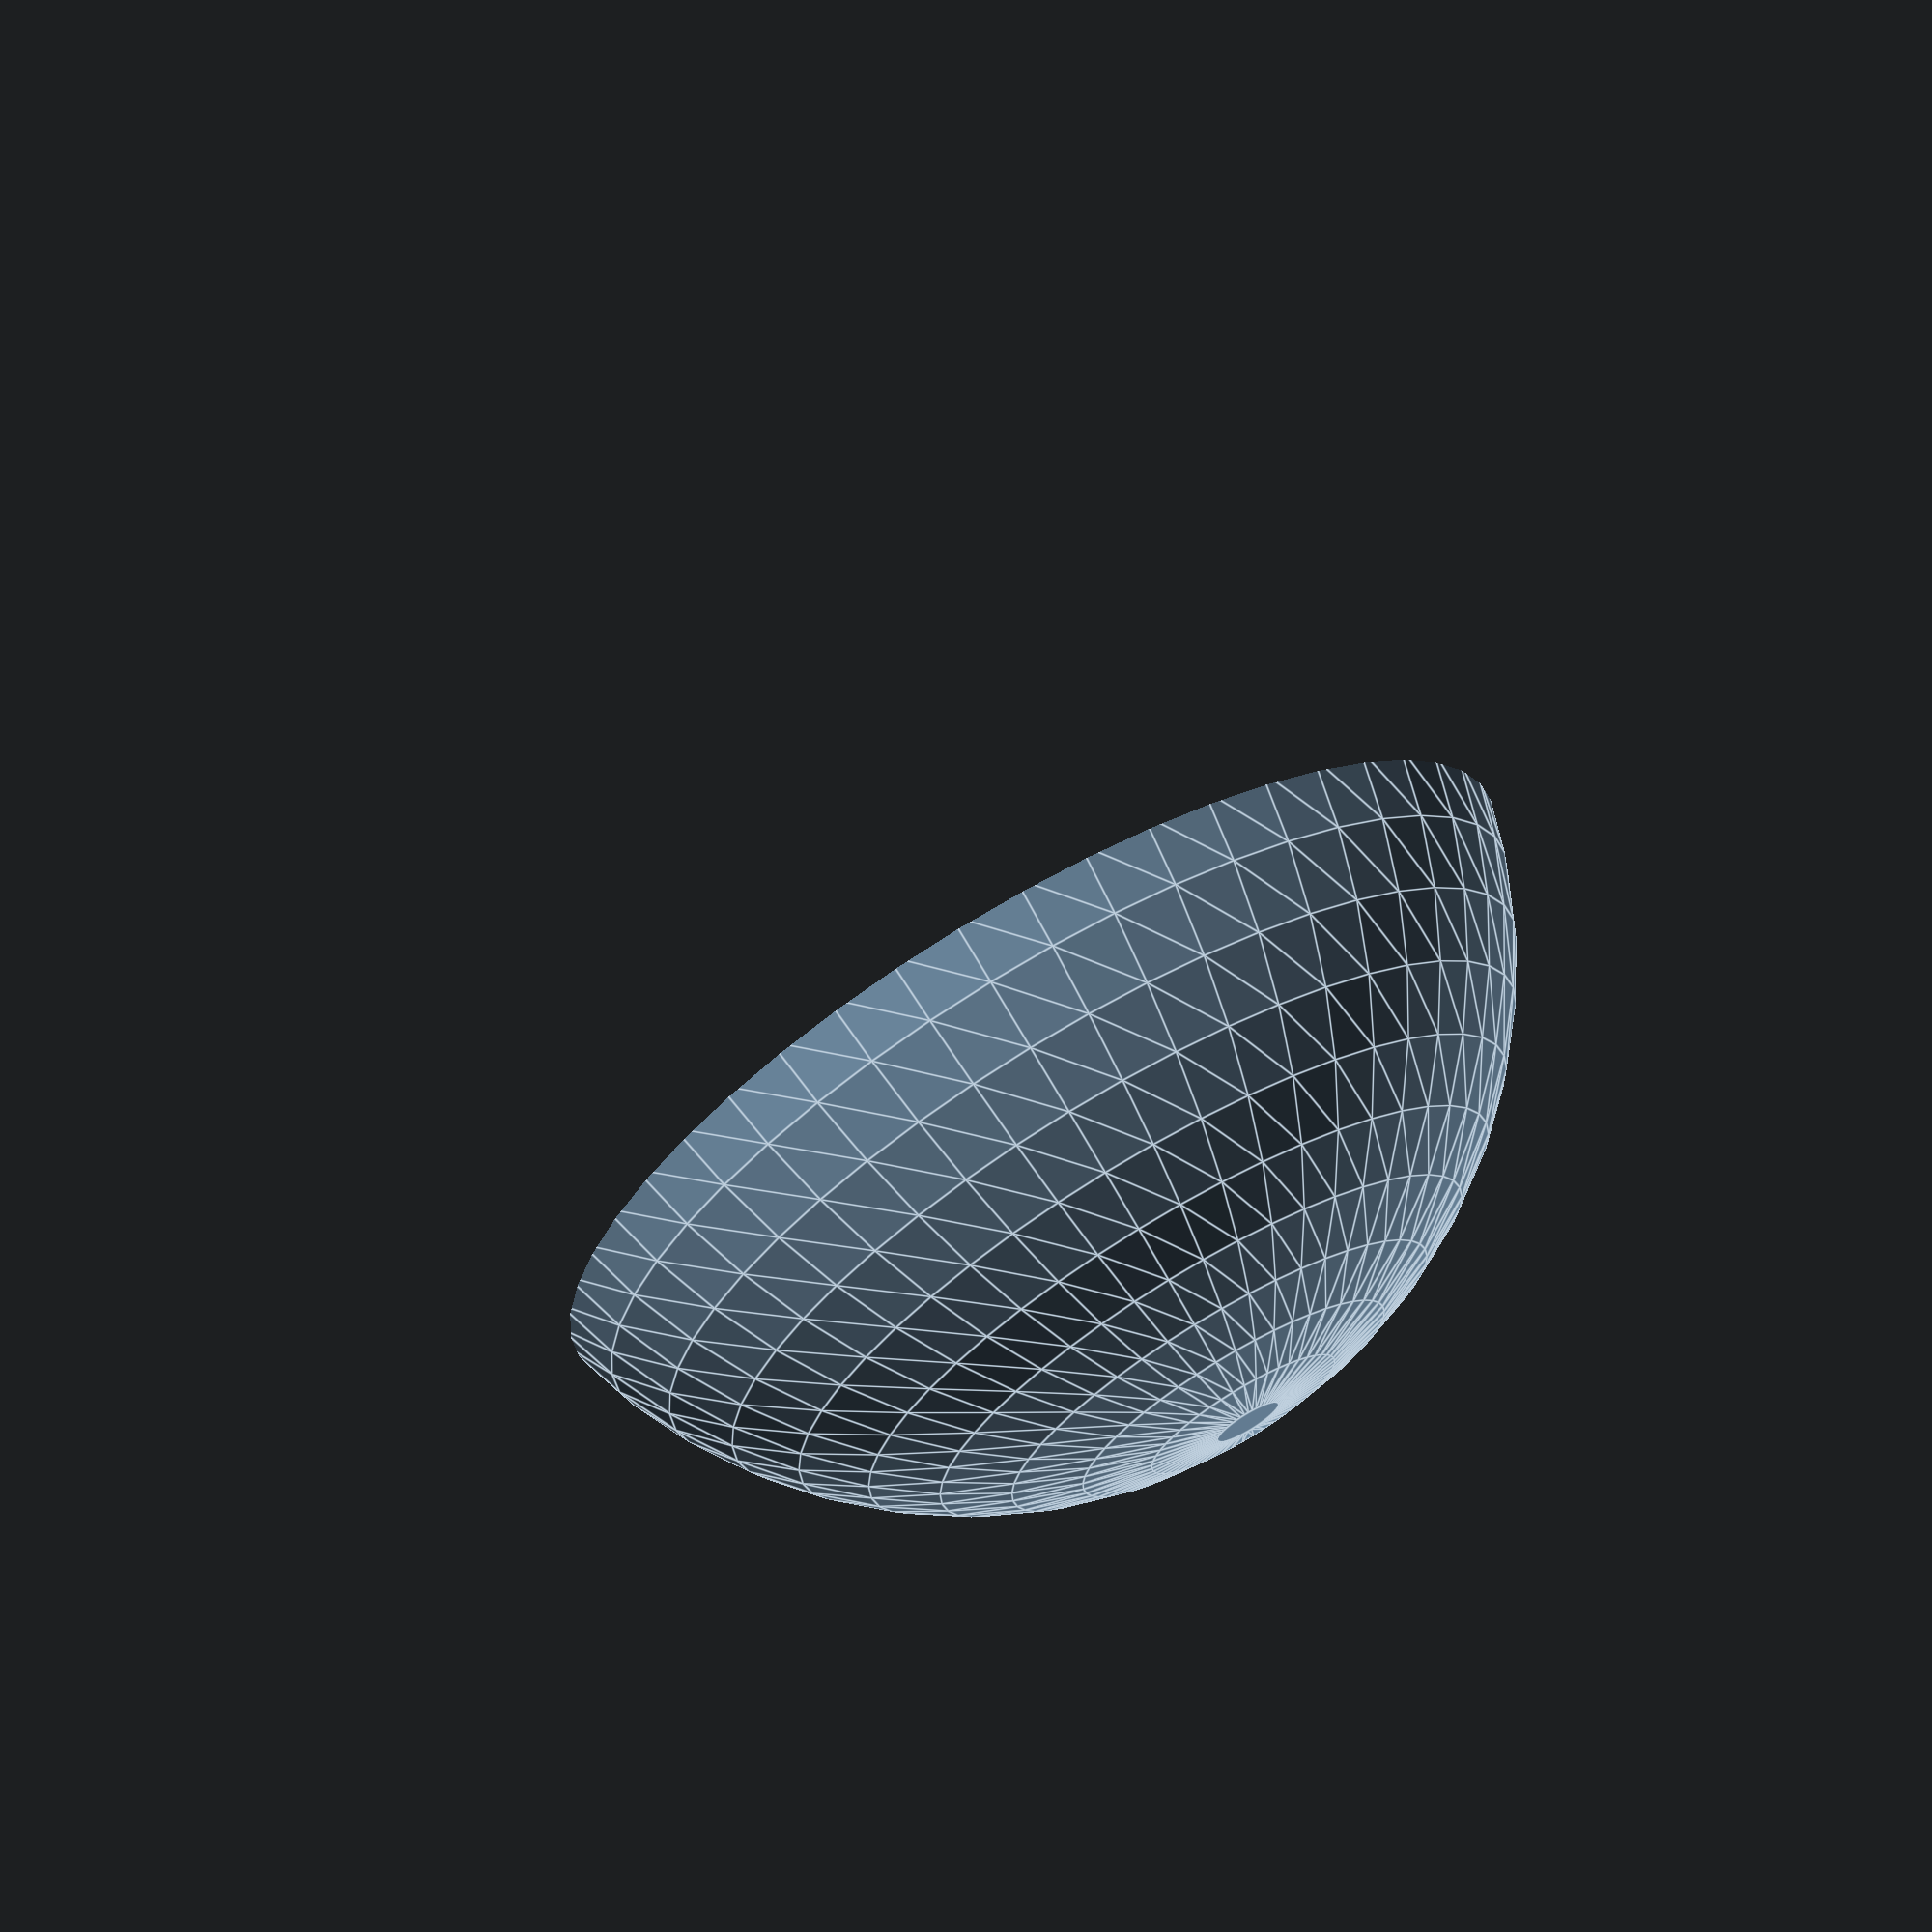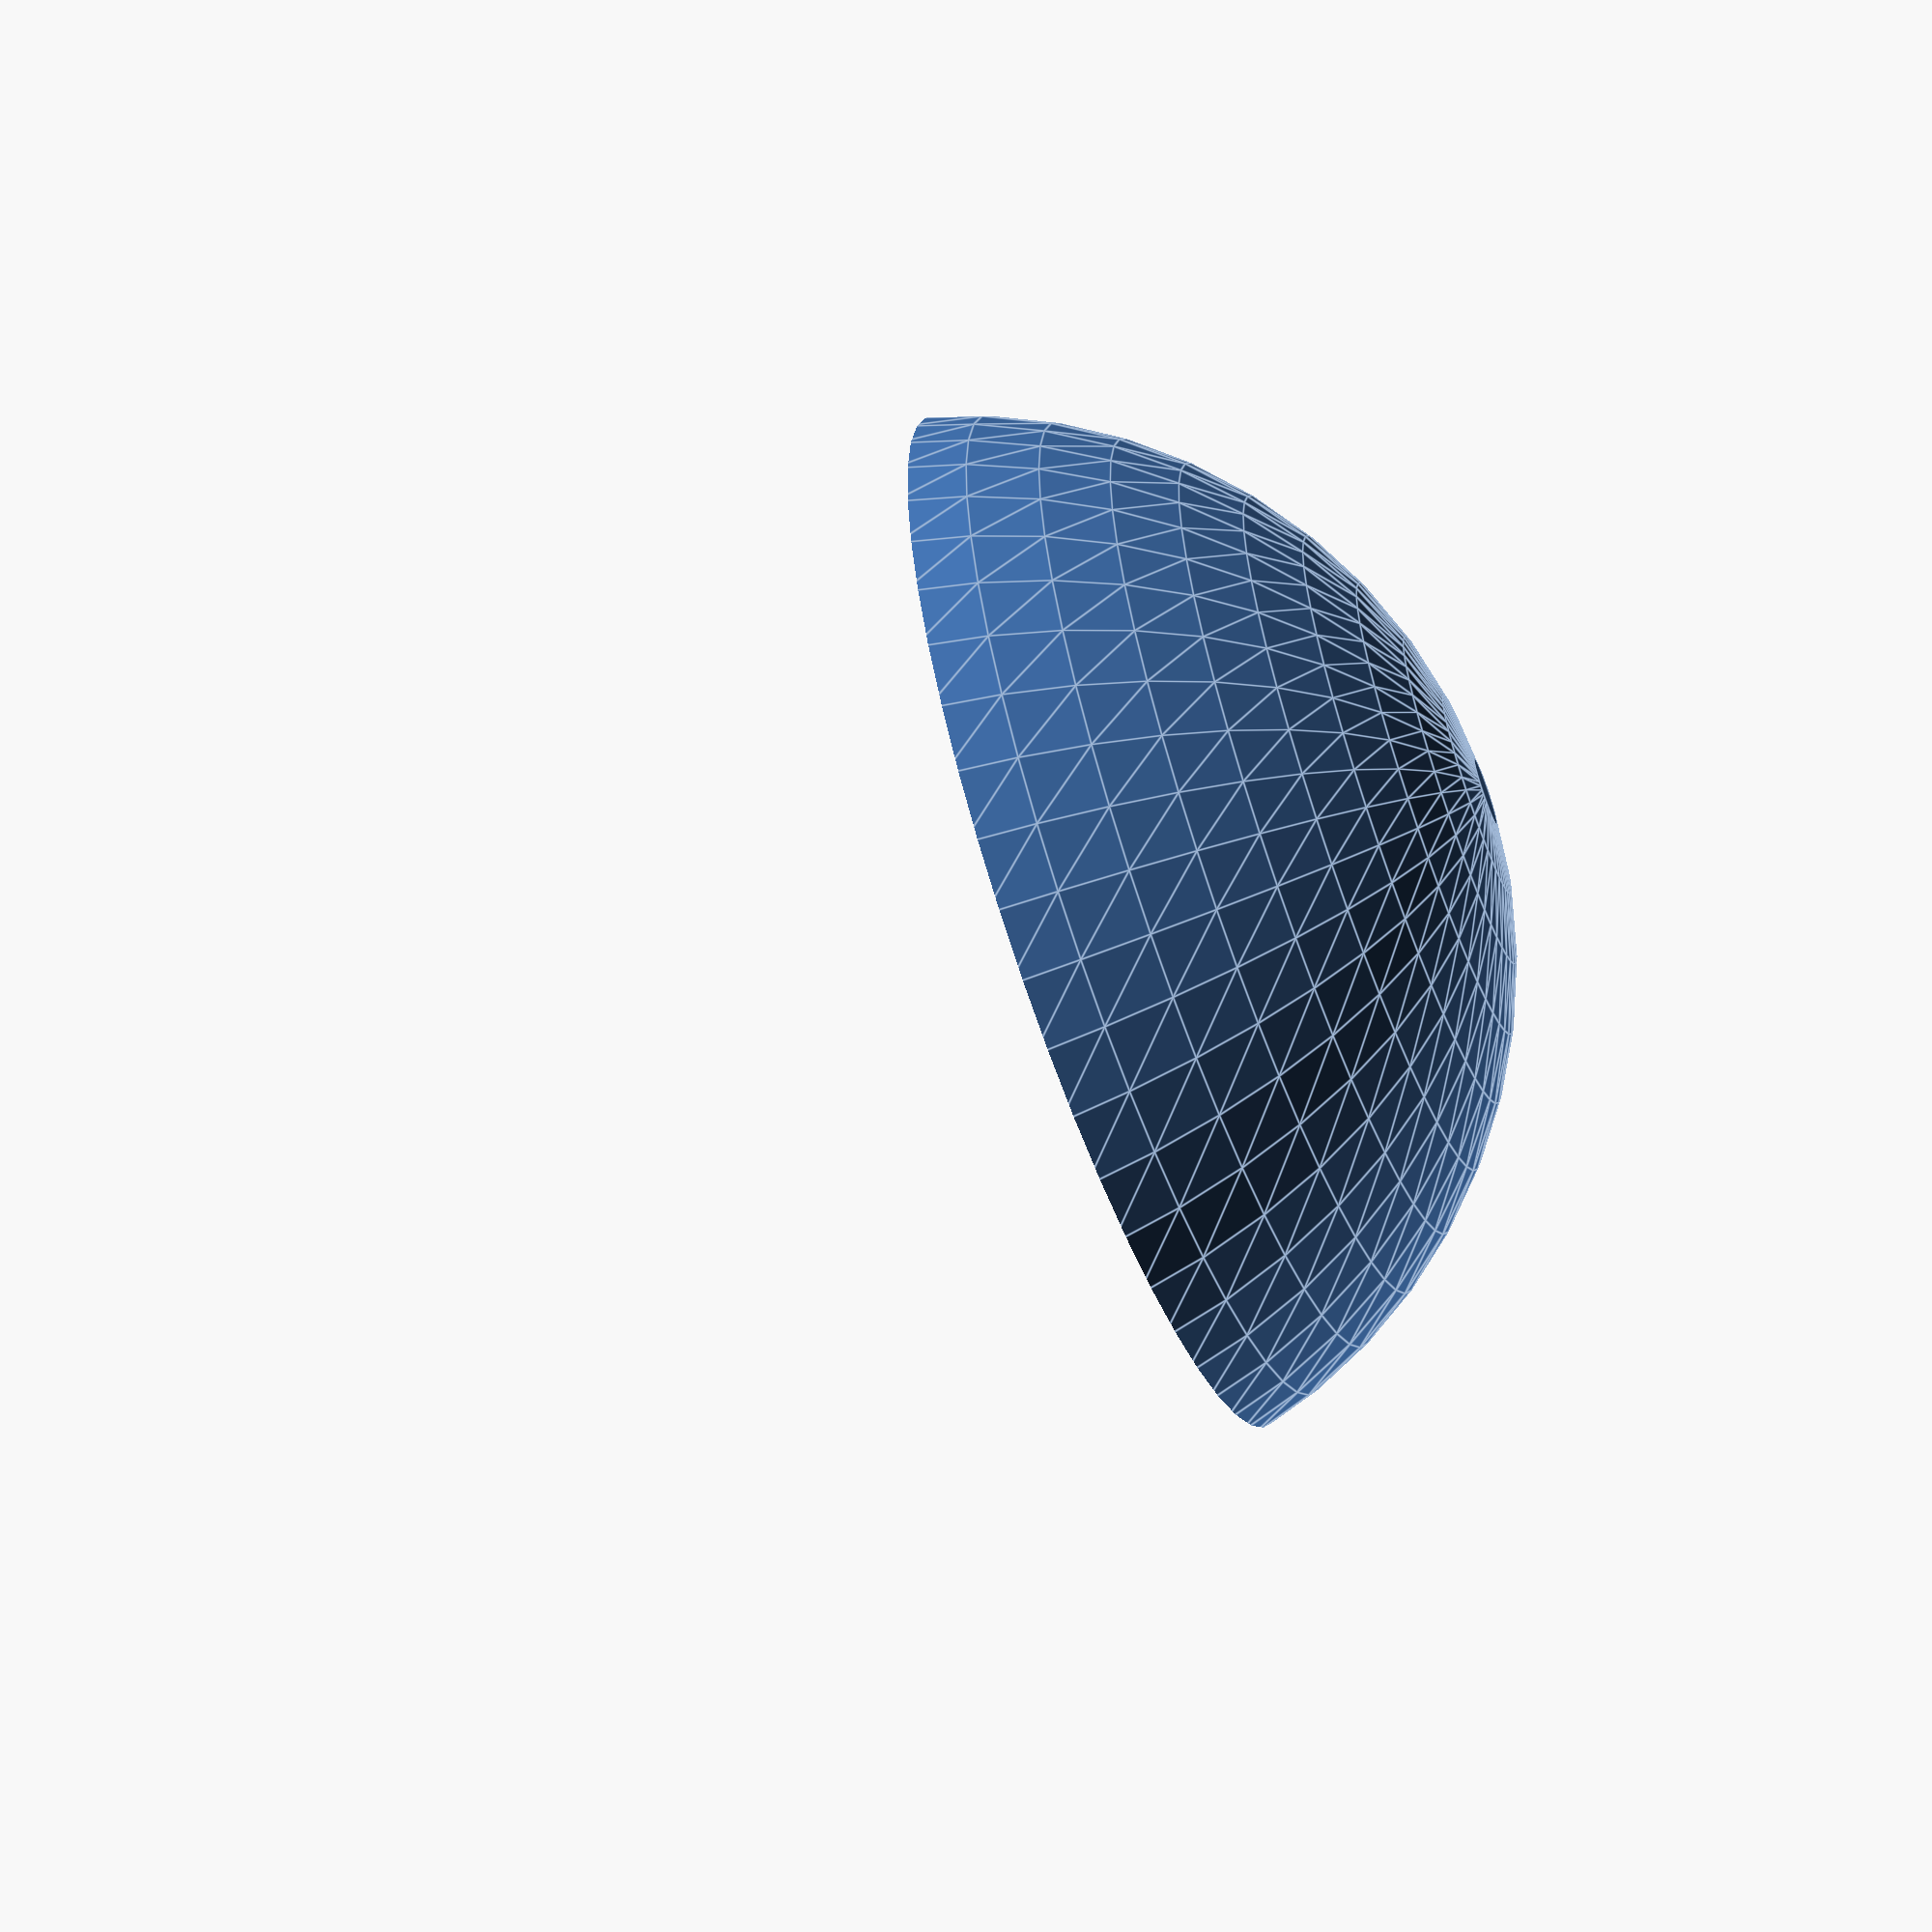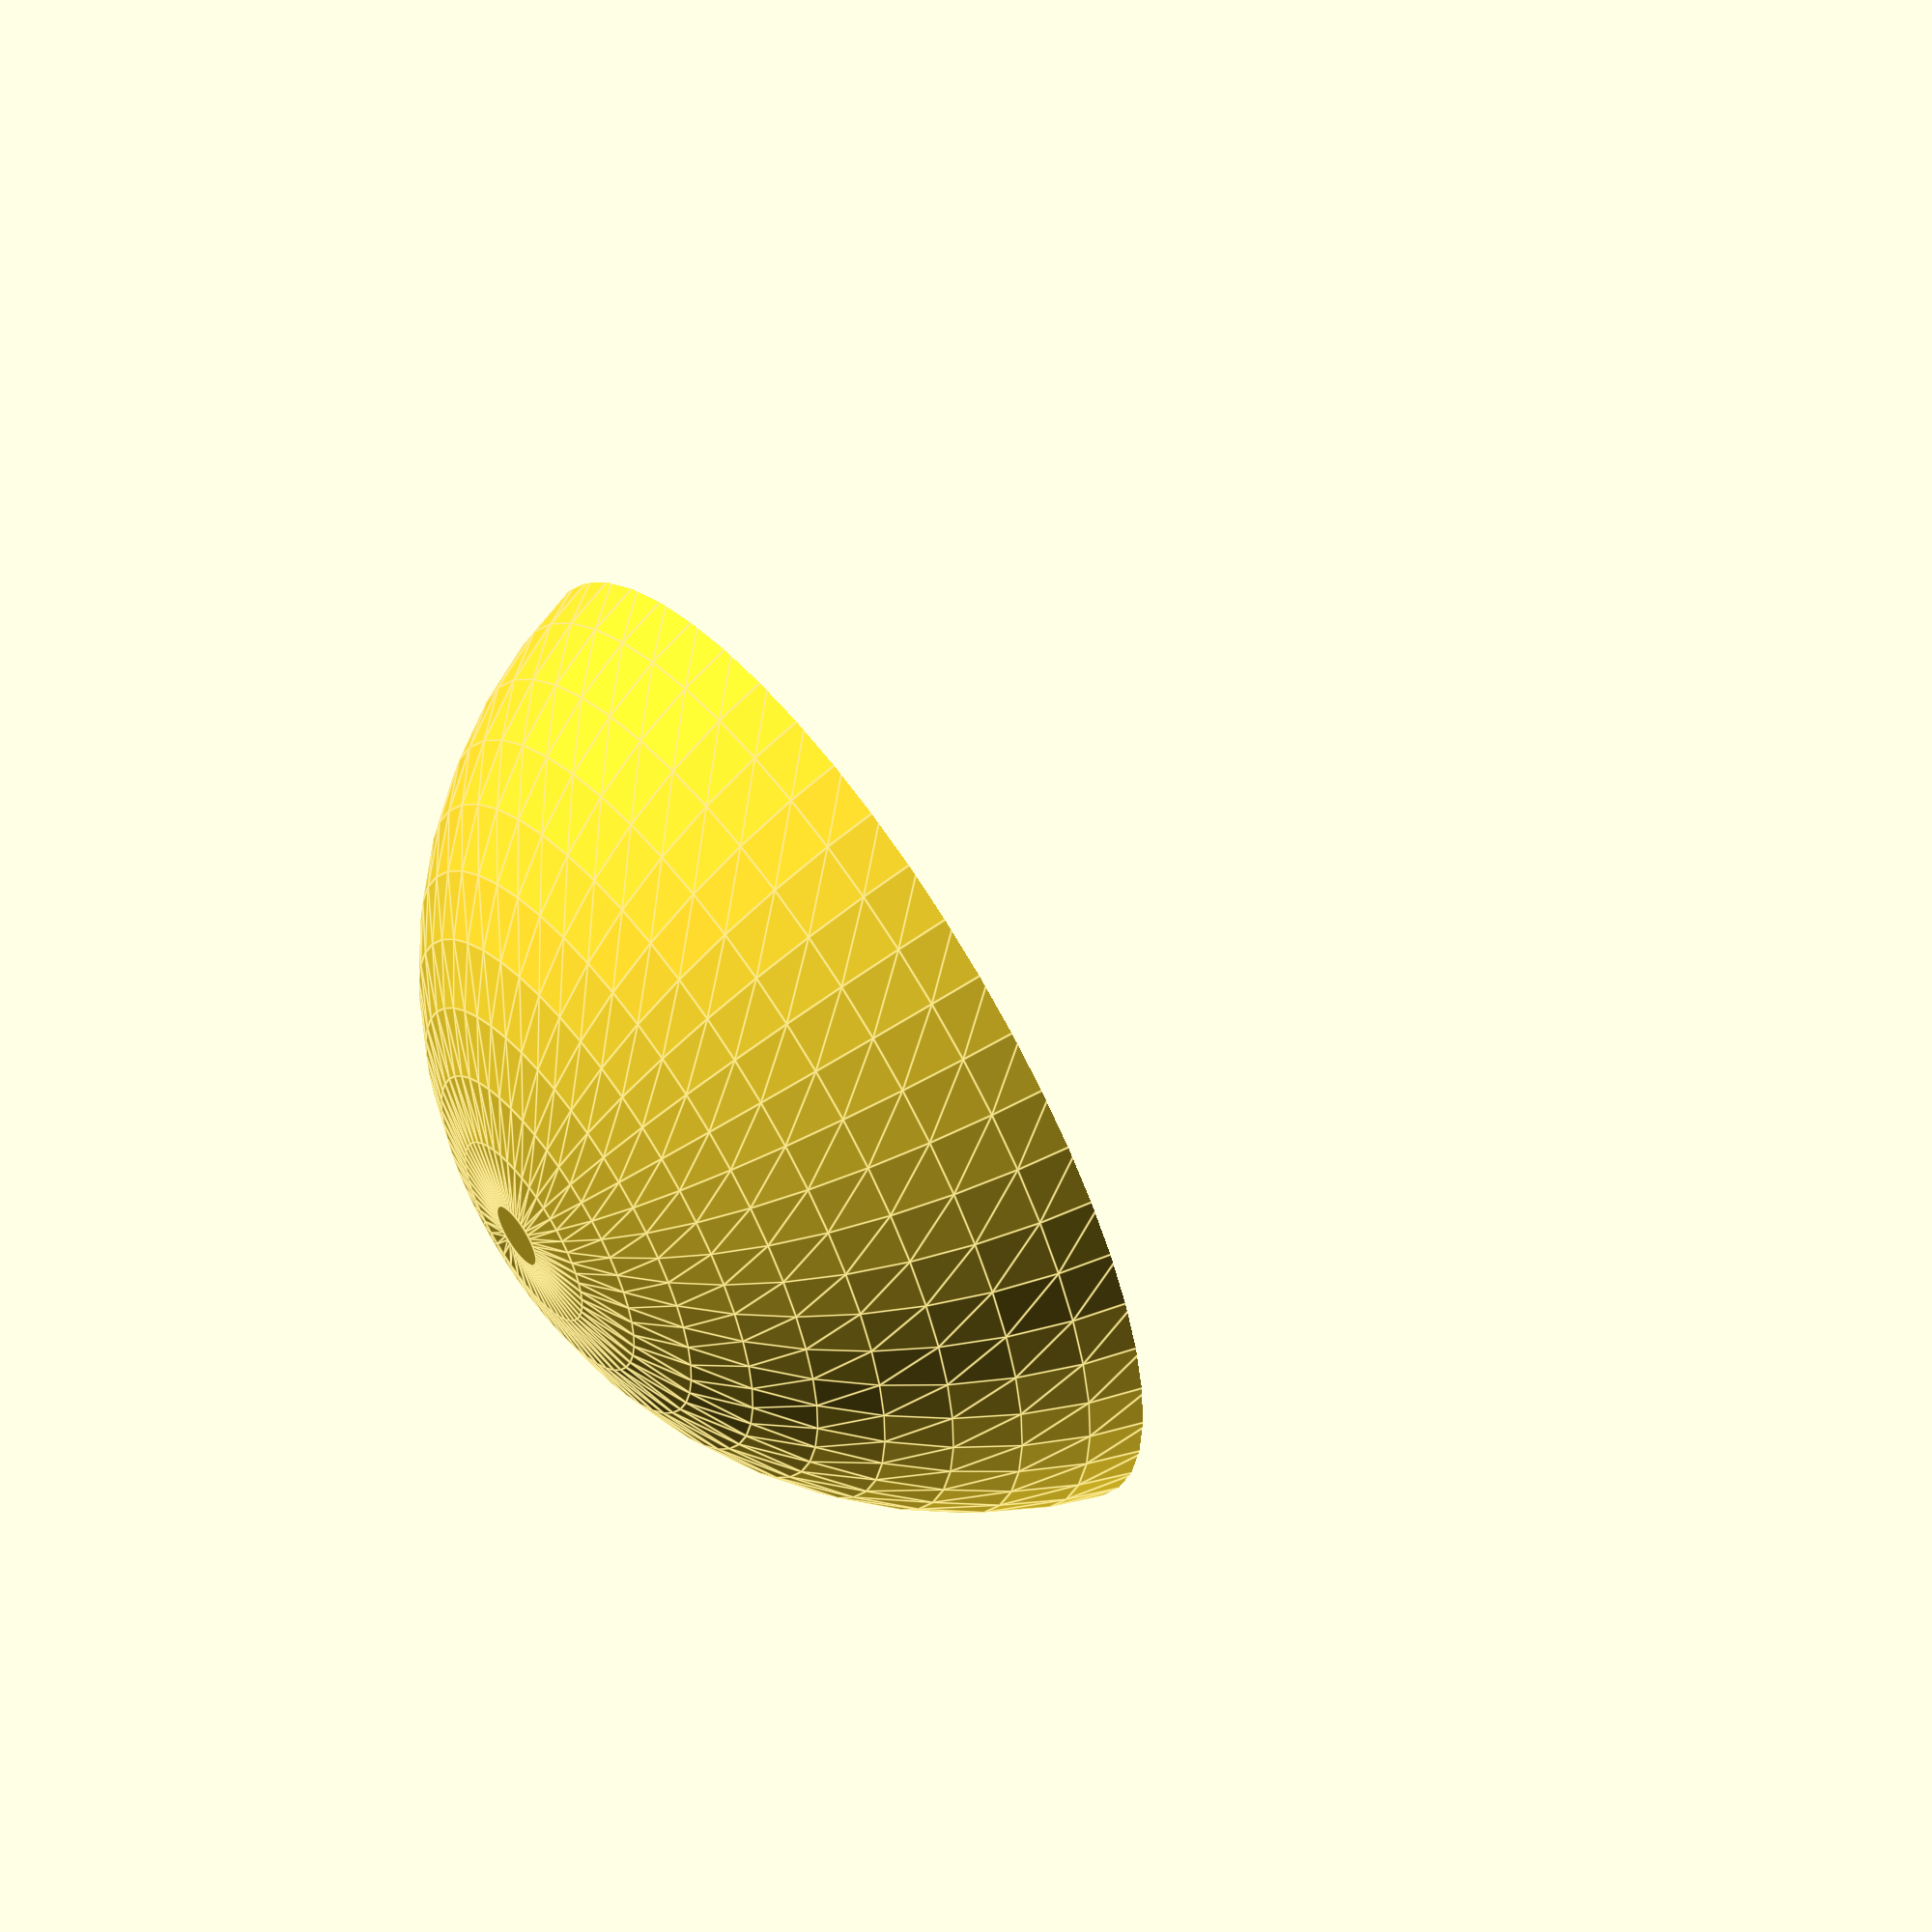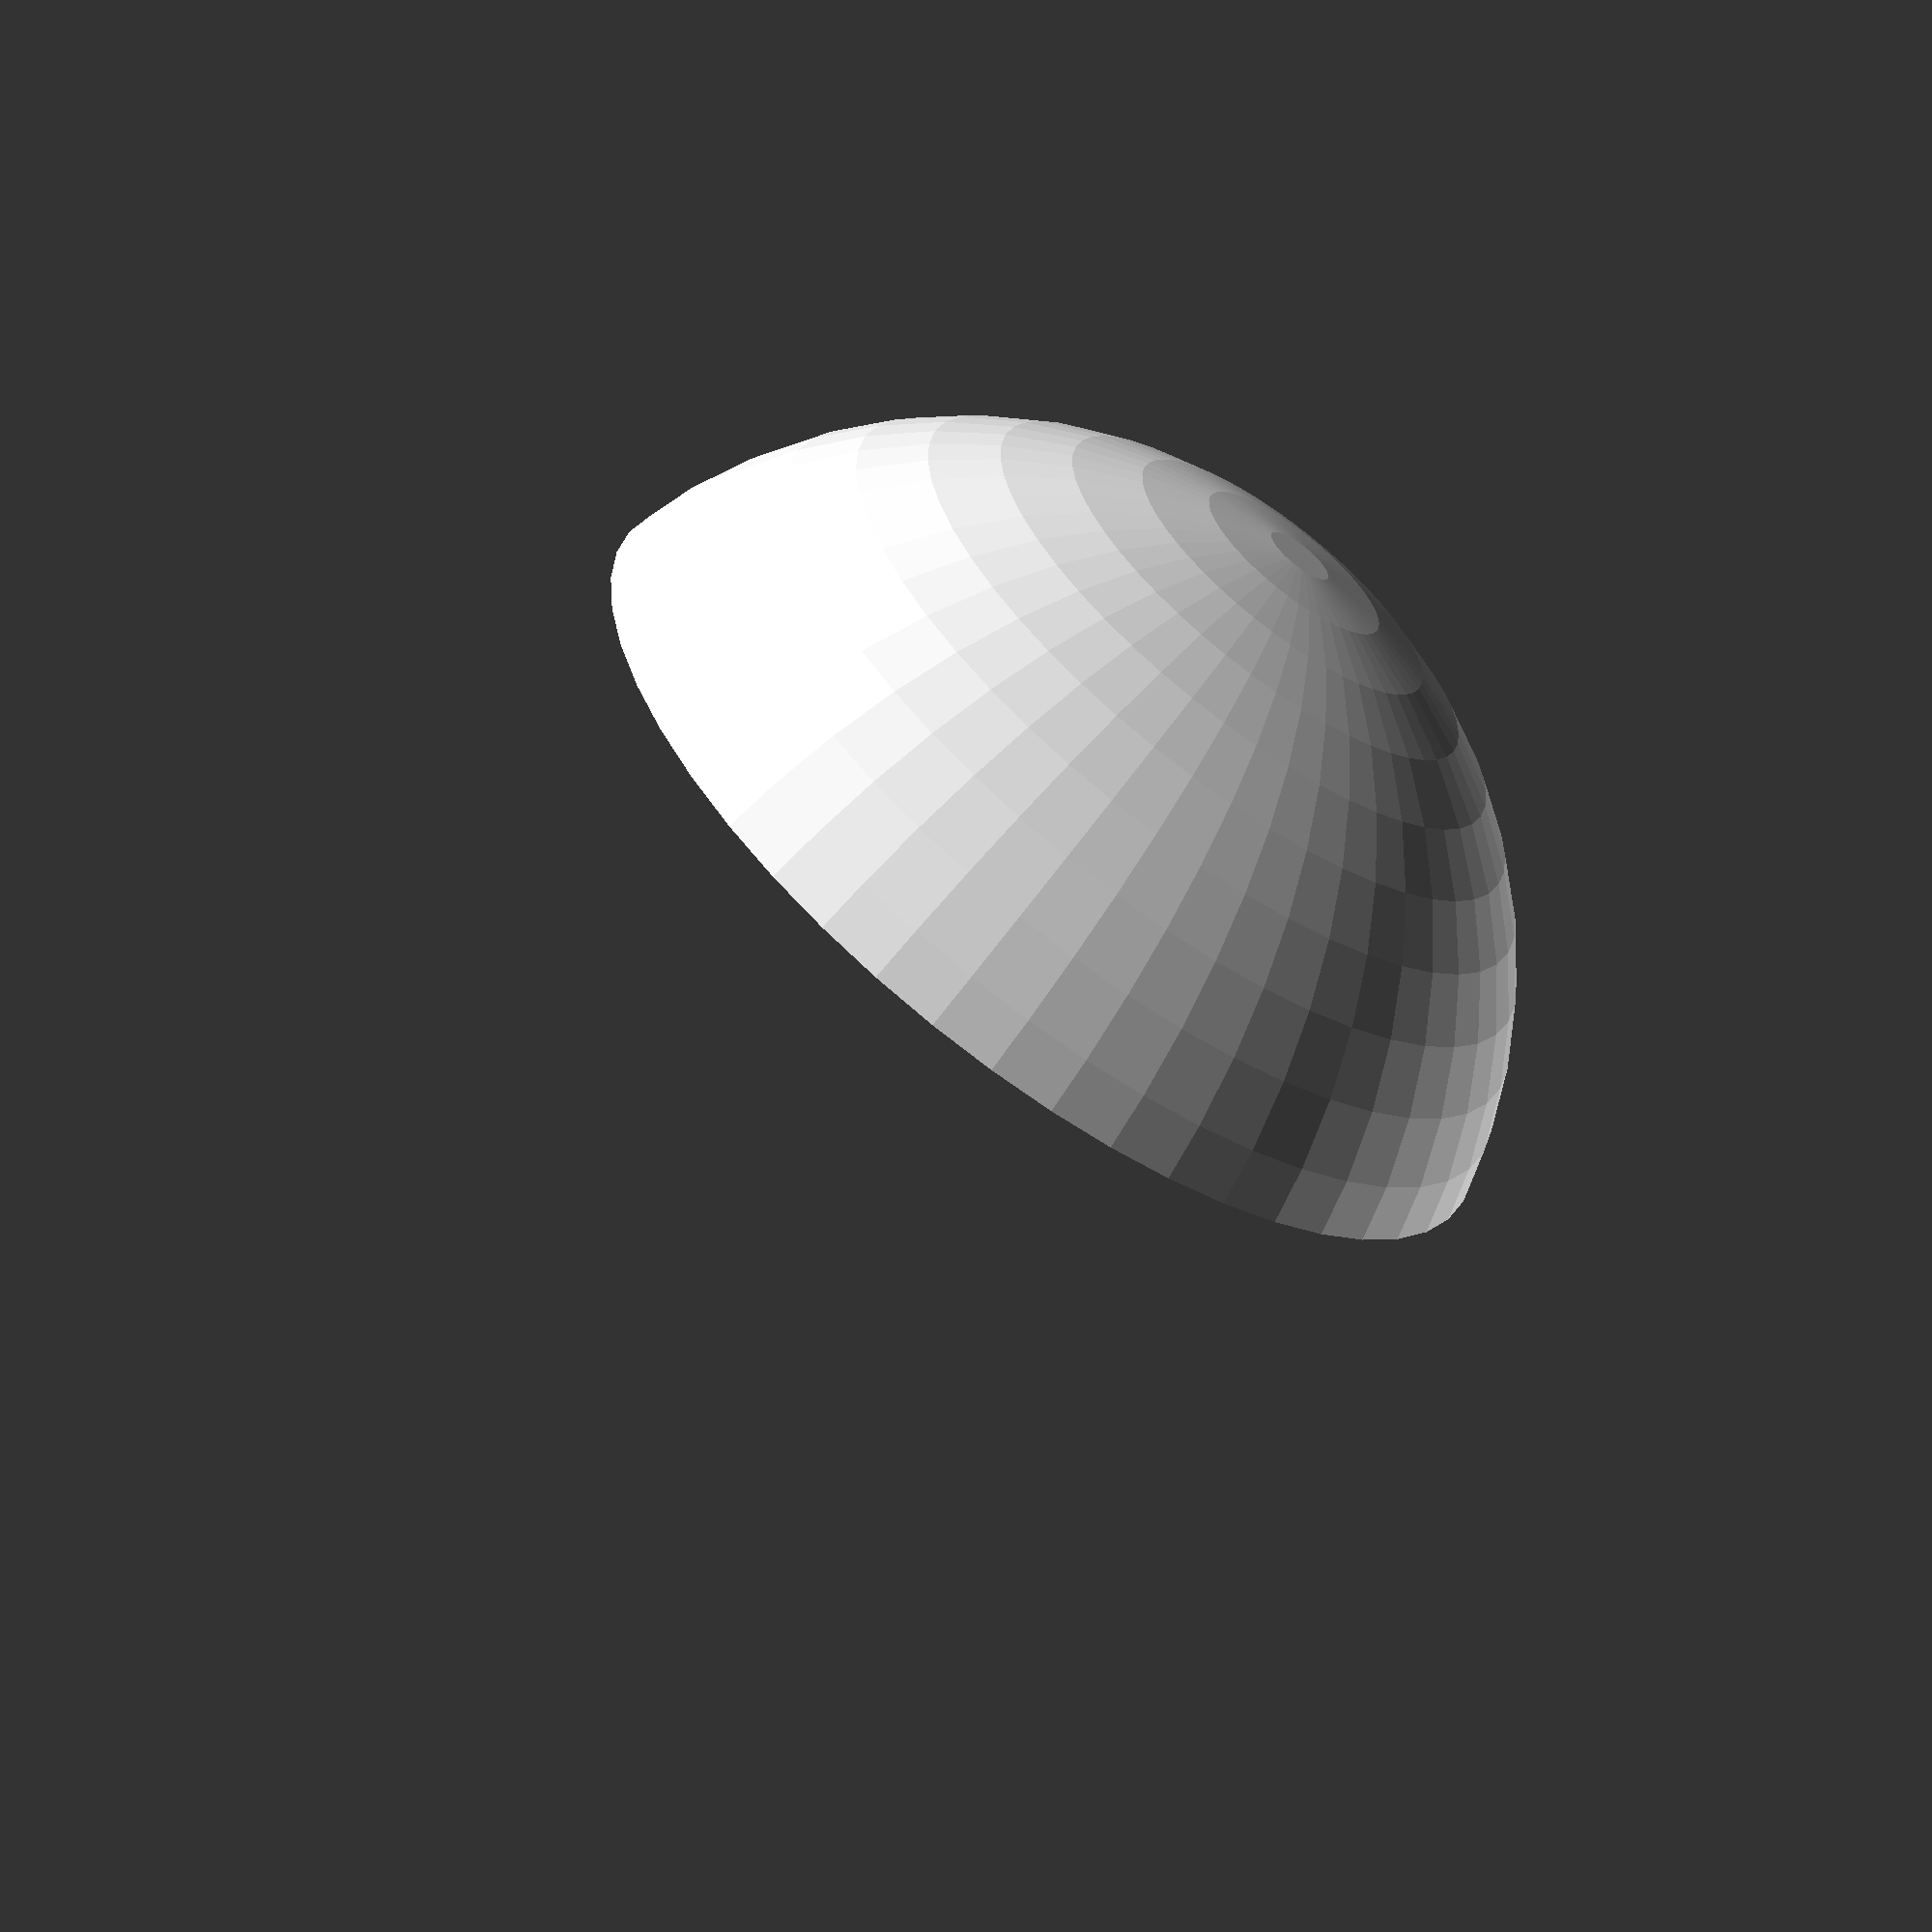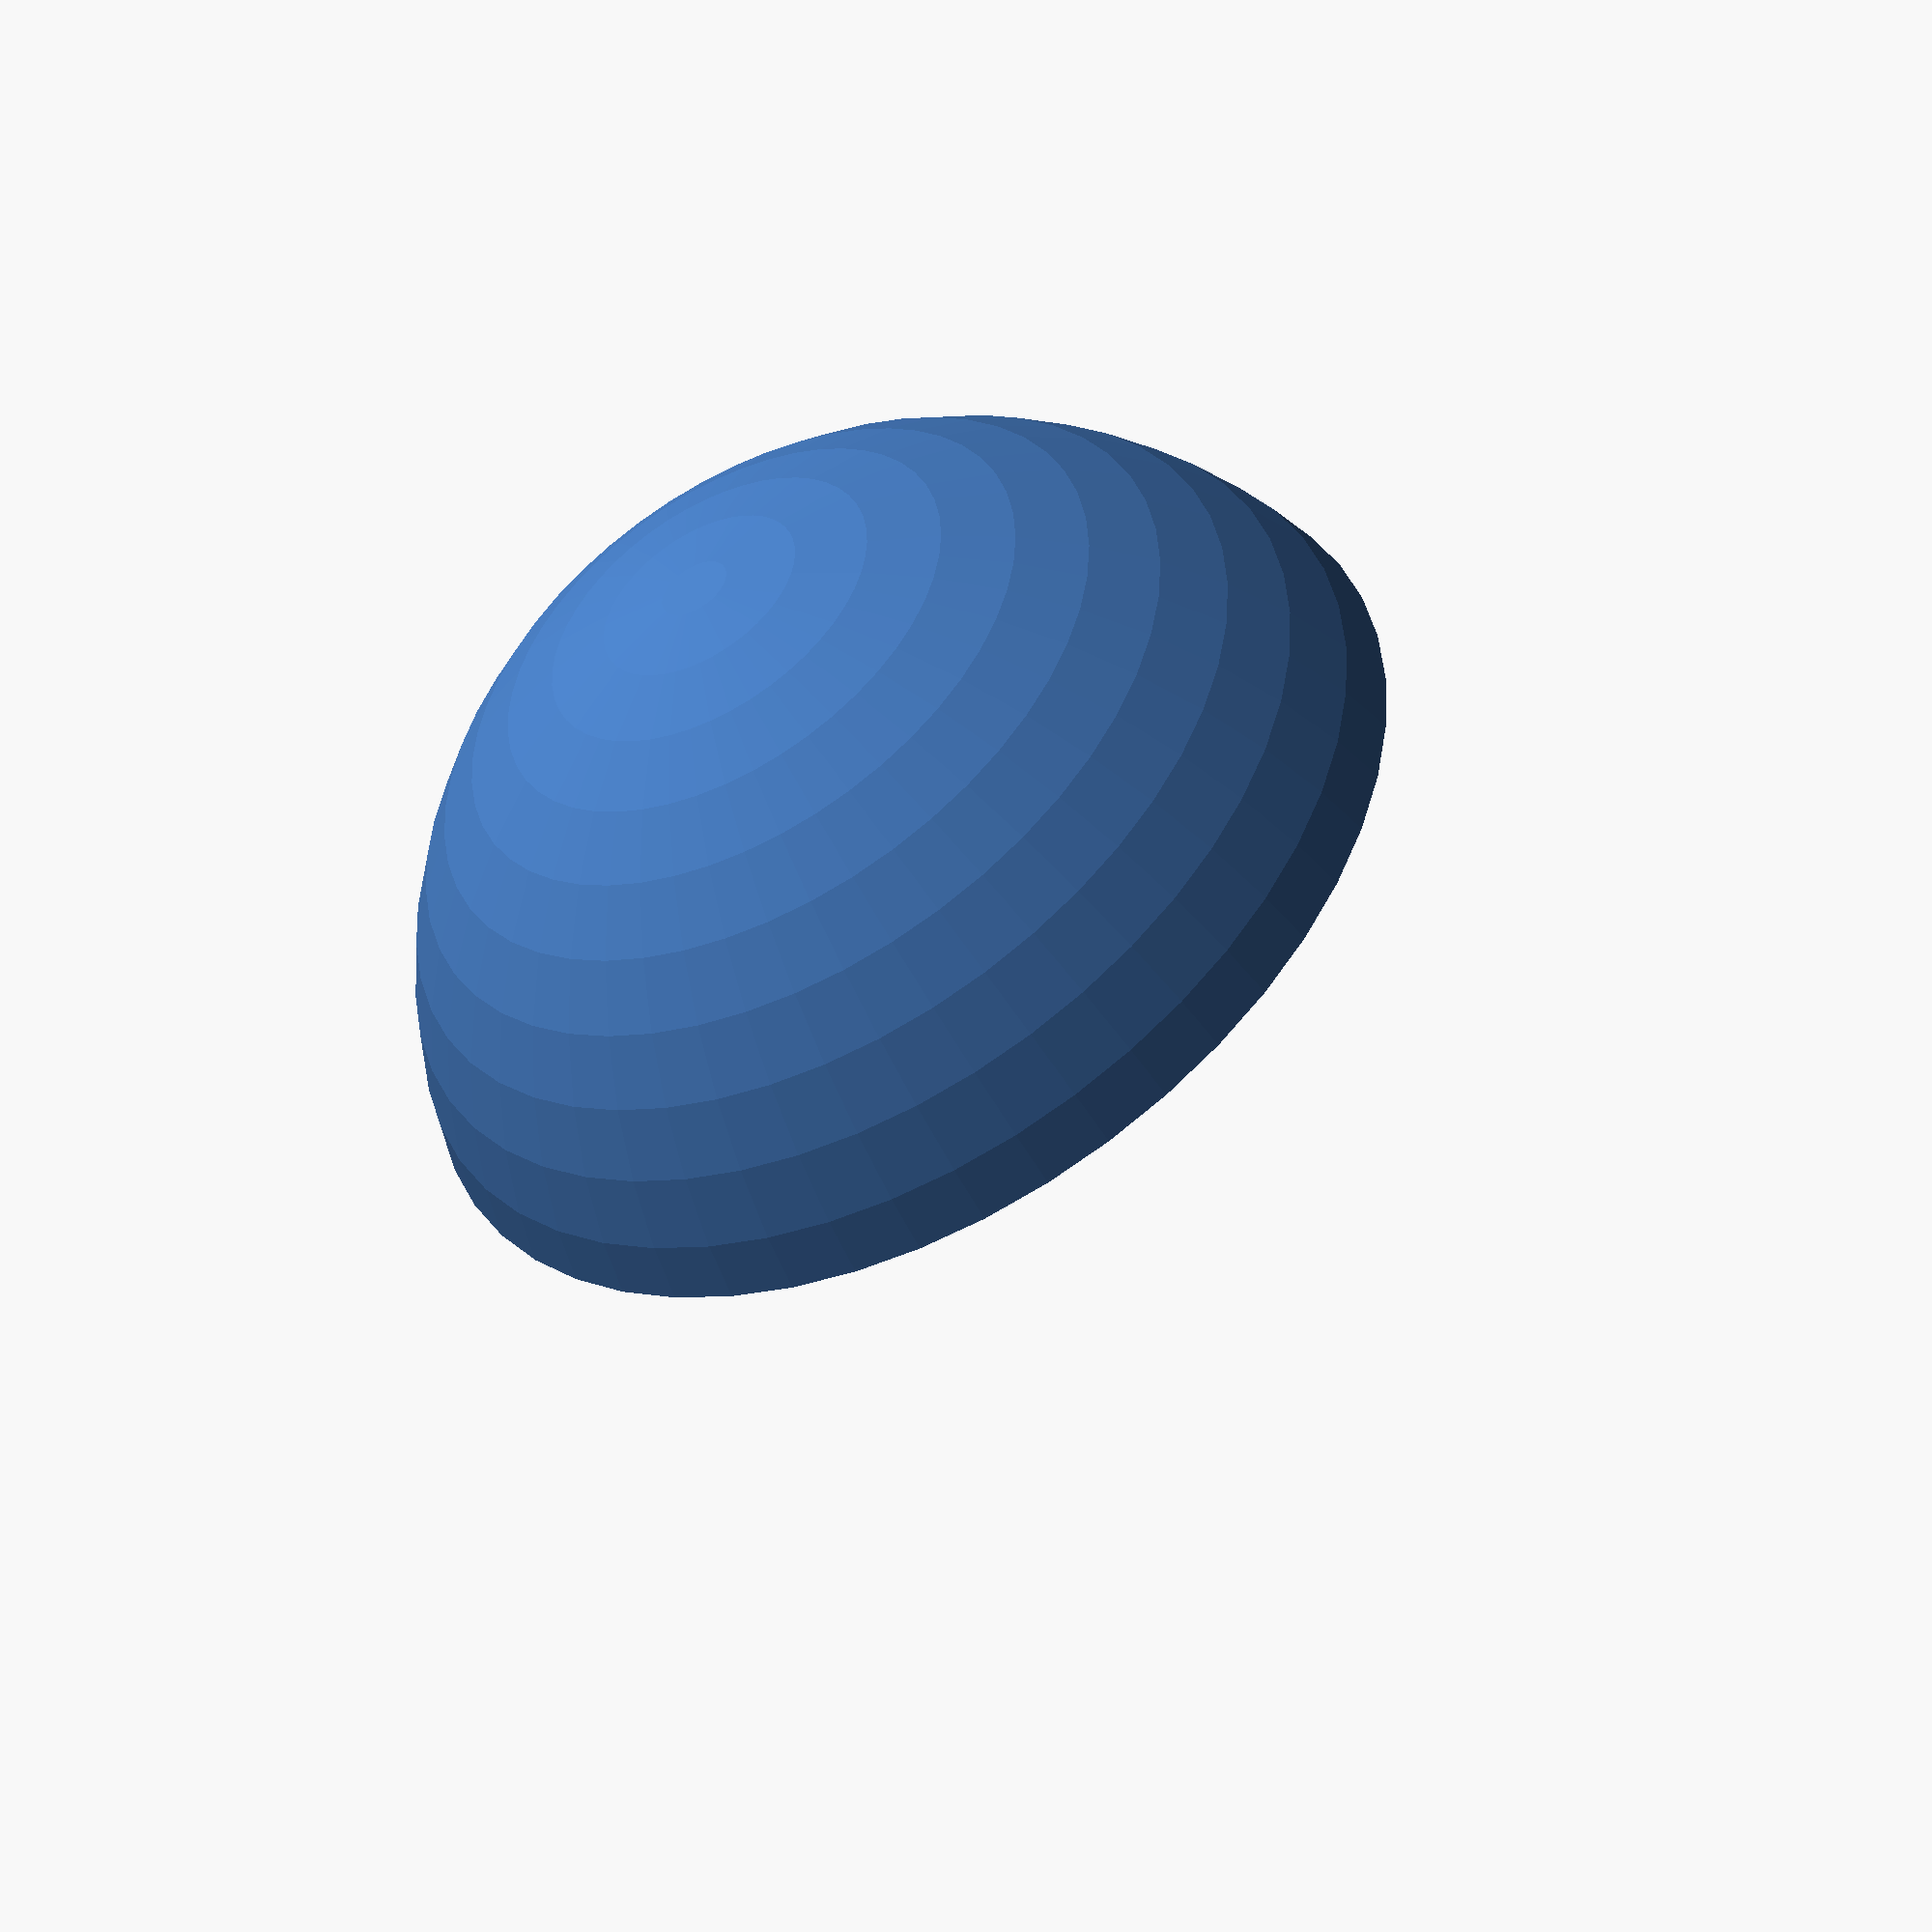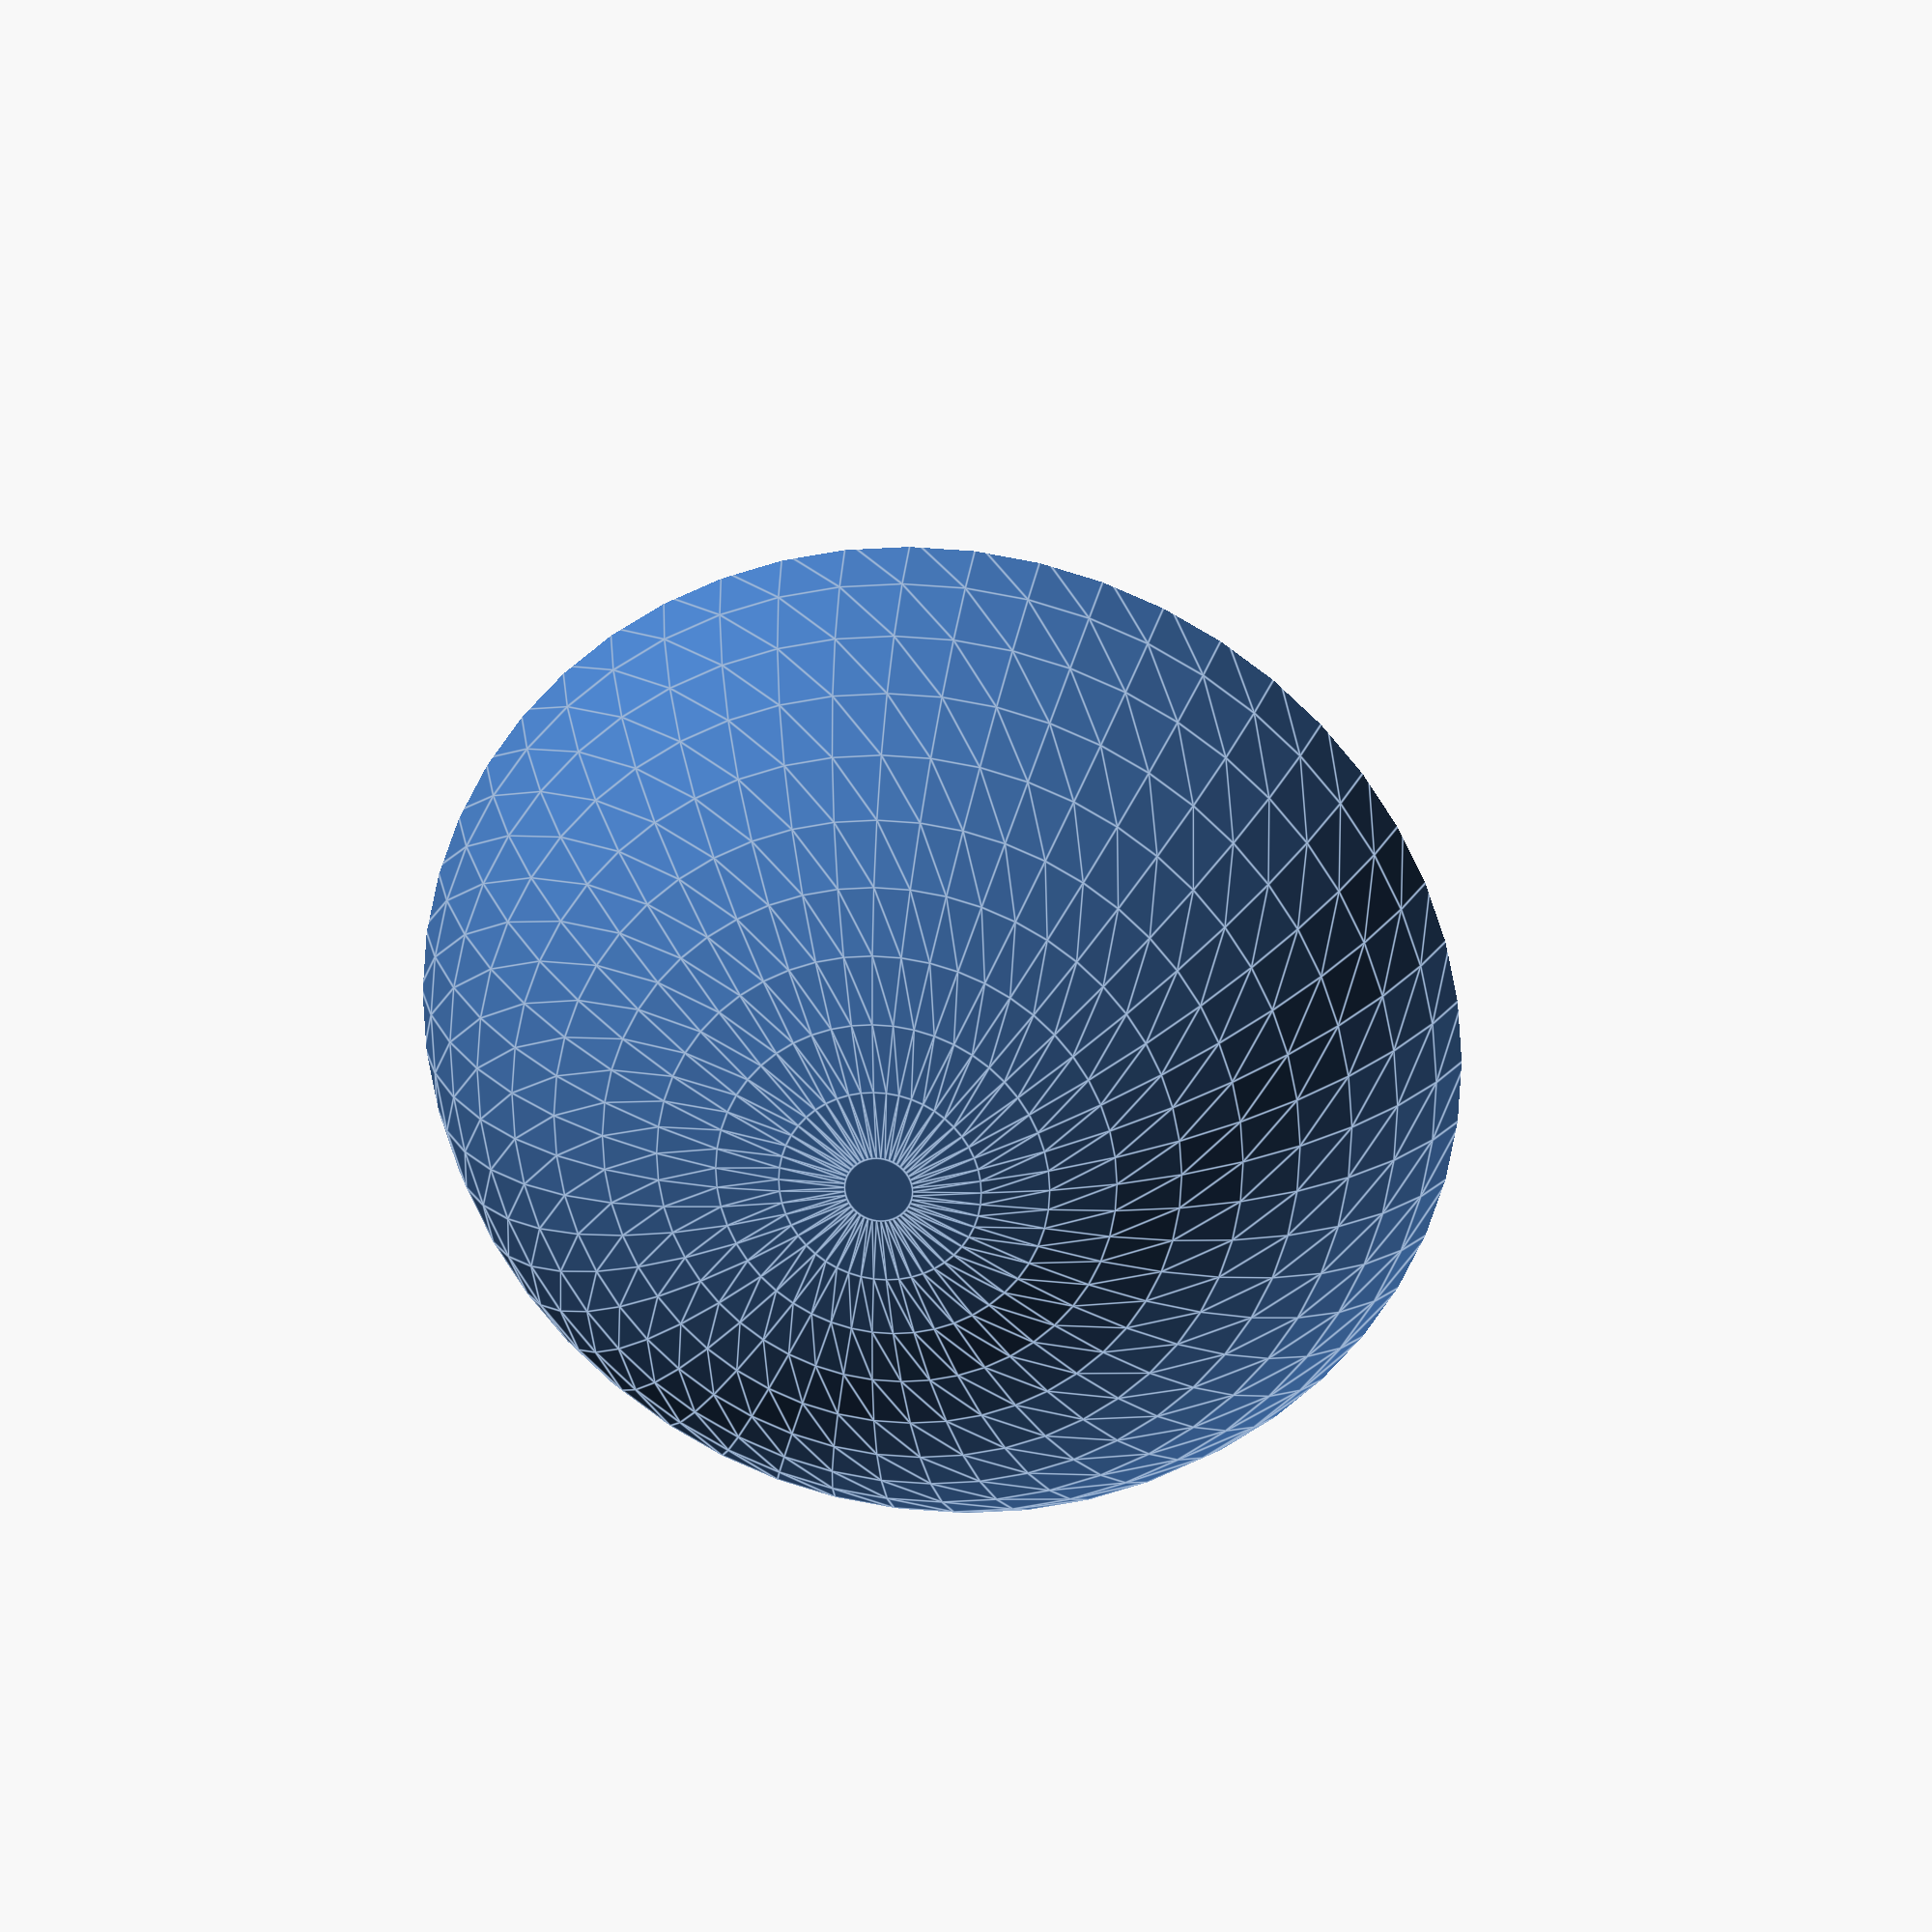
<openscad>
// low profile nut cover
// Hussein Suleman
// 22 April 2019

// nut height 
height = 3;

// nut diameter 
diameter = 7.66;

// curvature (higher numbers generate flatter covers)
curve = 2;

rheight = height + 0.5;
rdiameter = diameter + 0.5;
hypo = sqrt (pow (rheight+curve,2) + pow (rdiameter/2, 2));

$fn = 50 * 1;

difference () {
   translate ([0,0,-curve]) sphere (r=hypo + 0.5);
   translate ([0,0,-1]) cylinder ($fn=6, d=rdiameter, h=rheight+1);
   translate ([0,0,0]) cylinder (d=diameter-2, h=rheight+0.5);
   translate ([0,0,-(2*(hypo+1))]) cylinder (h=2*(hypo+1), r=hypo+1);
}

</openscad>
<views>
elev=112.2 azim=7.8 roll=209.8 proj=p view=edges
elev=58.0 azim=73.9 roll=291.6 proj=p view=edges
elev=299.9 azim=268.2 roll=55.3 proj=o view=edges
elev=62.4 azim=12.3 roll=324.2 proj=p view=wireframe
elev=46.6 azim=338.6 roll=27.6 proj=p view=solid
elev=155.5 azim=144.0 roll=170.8 proj=o view=edges
</views>
